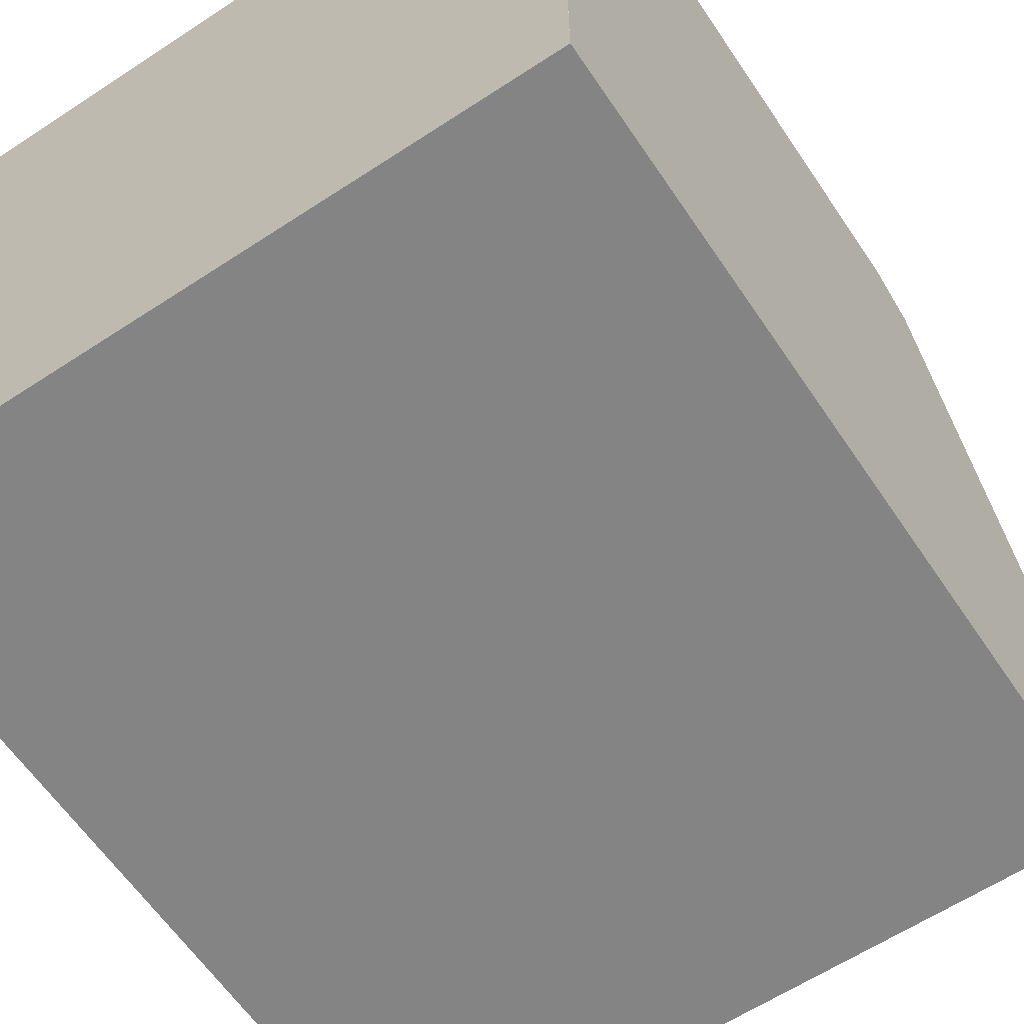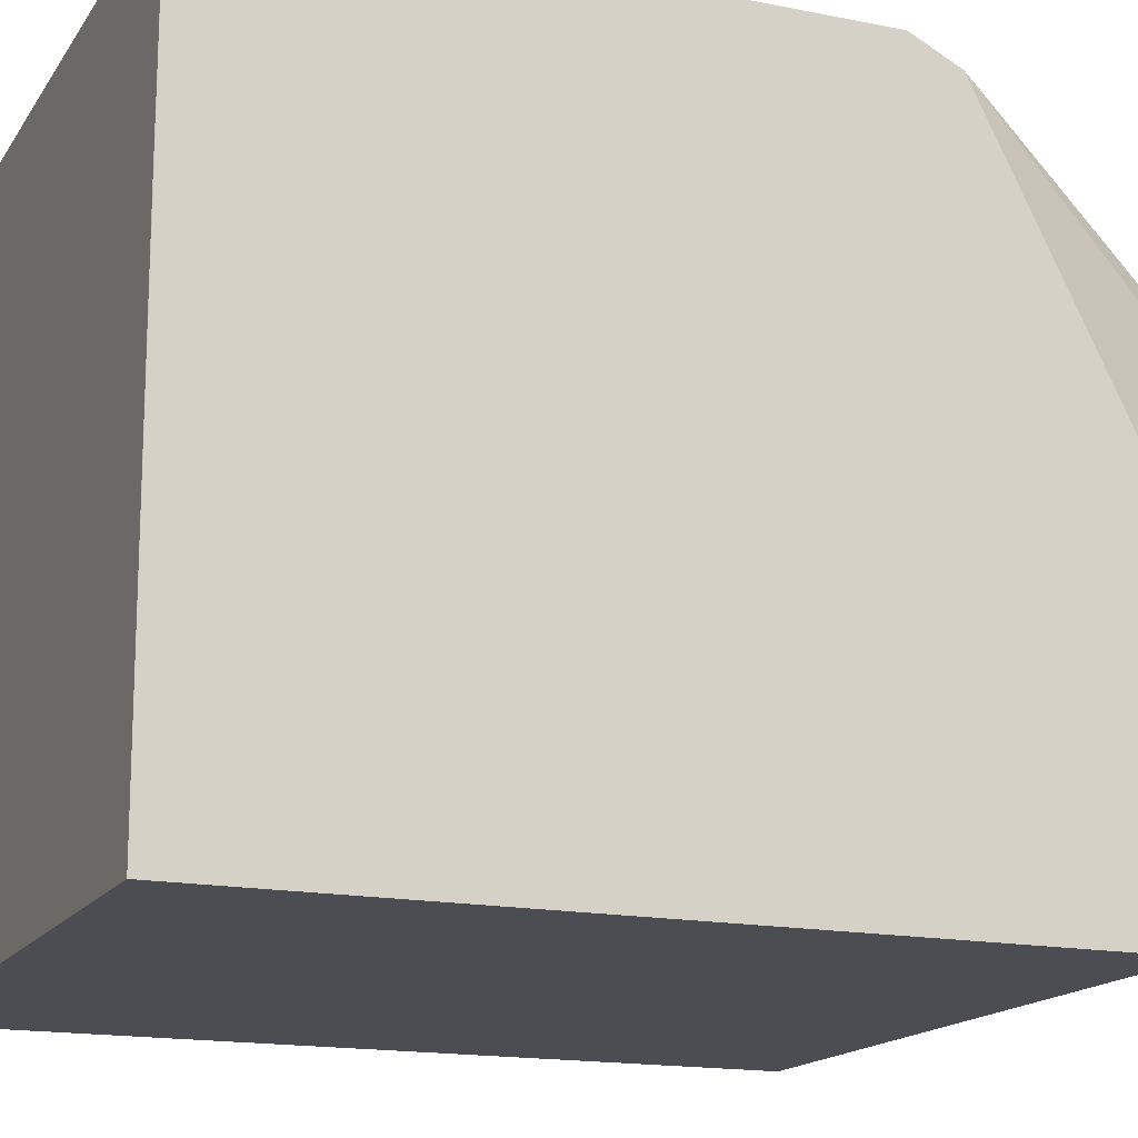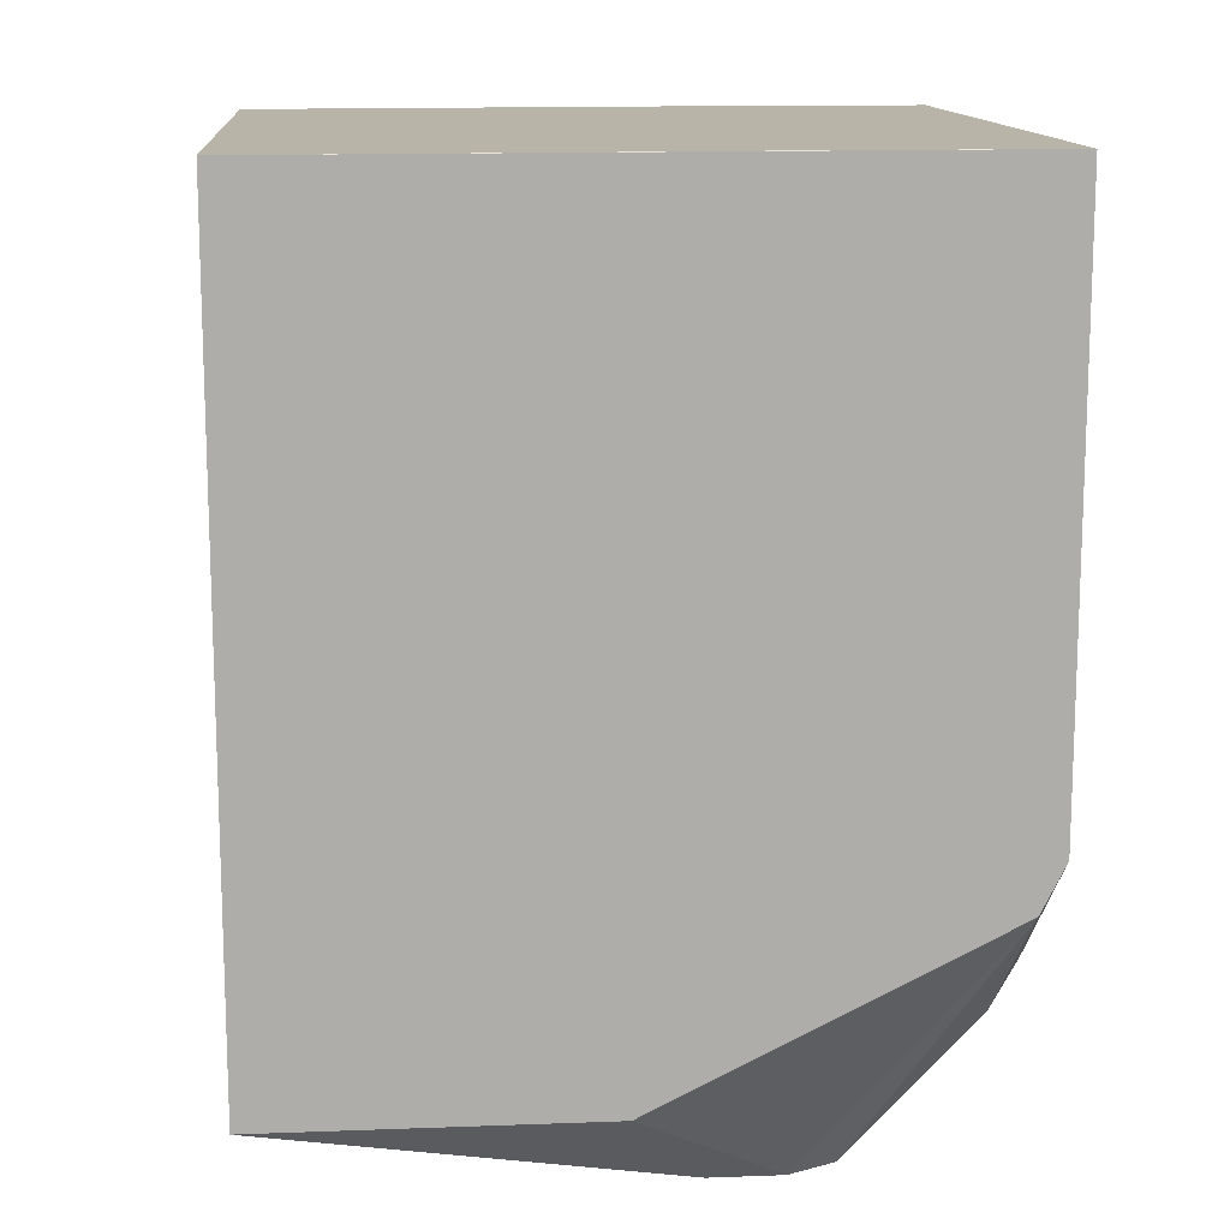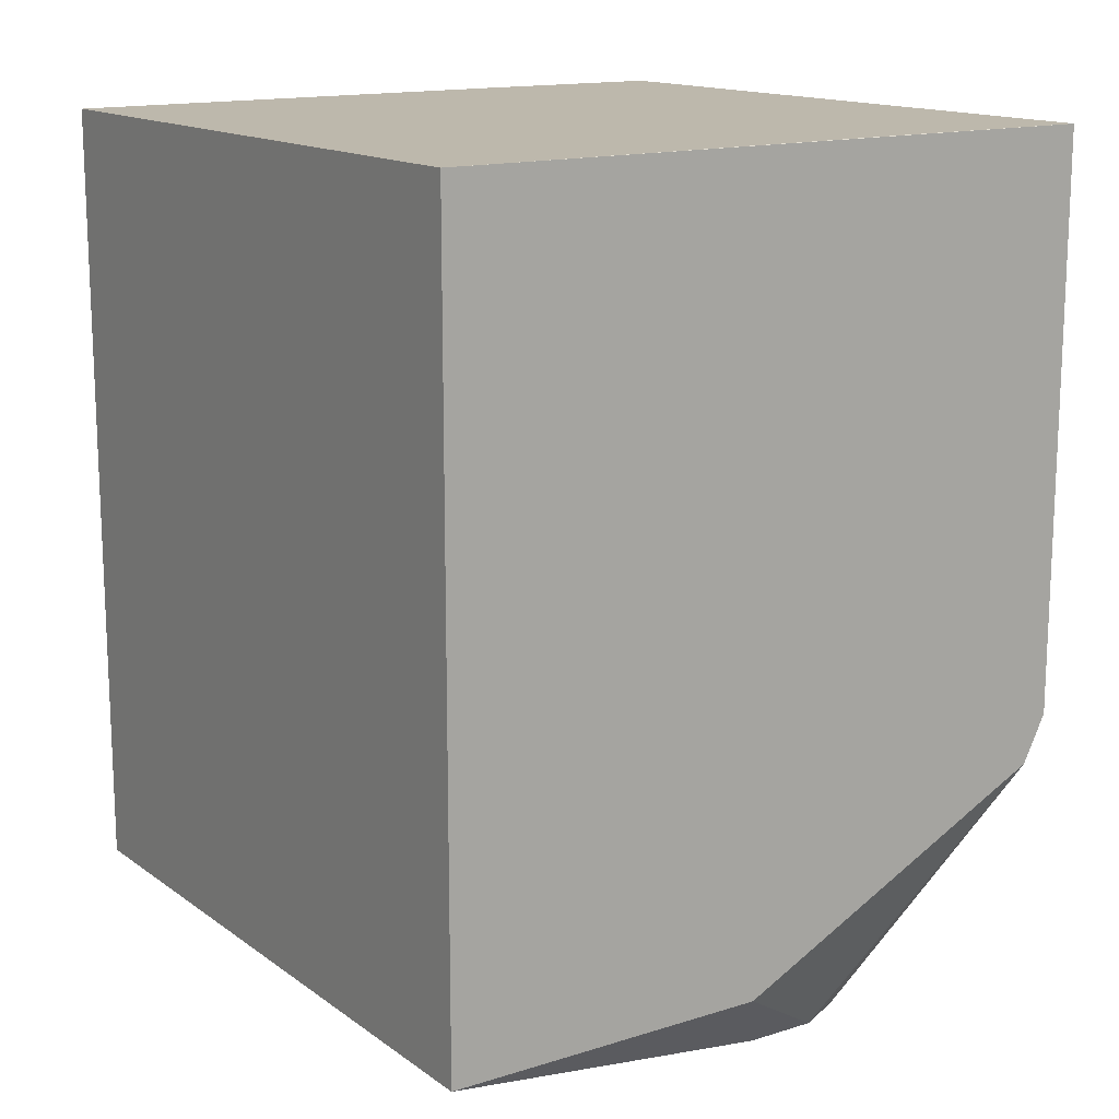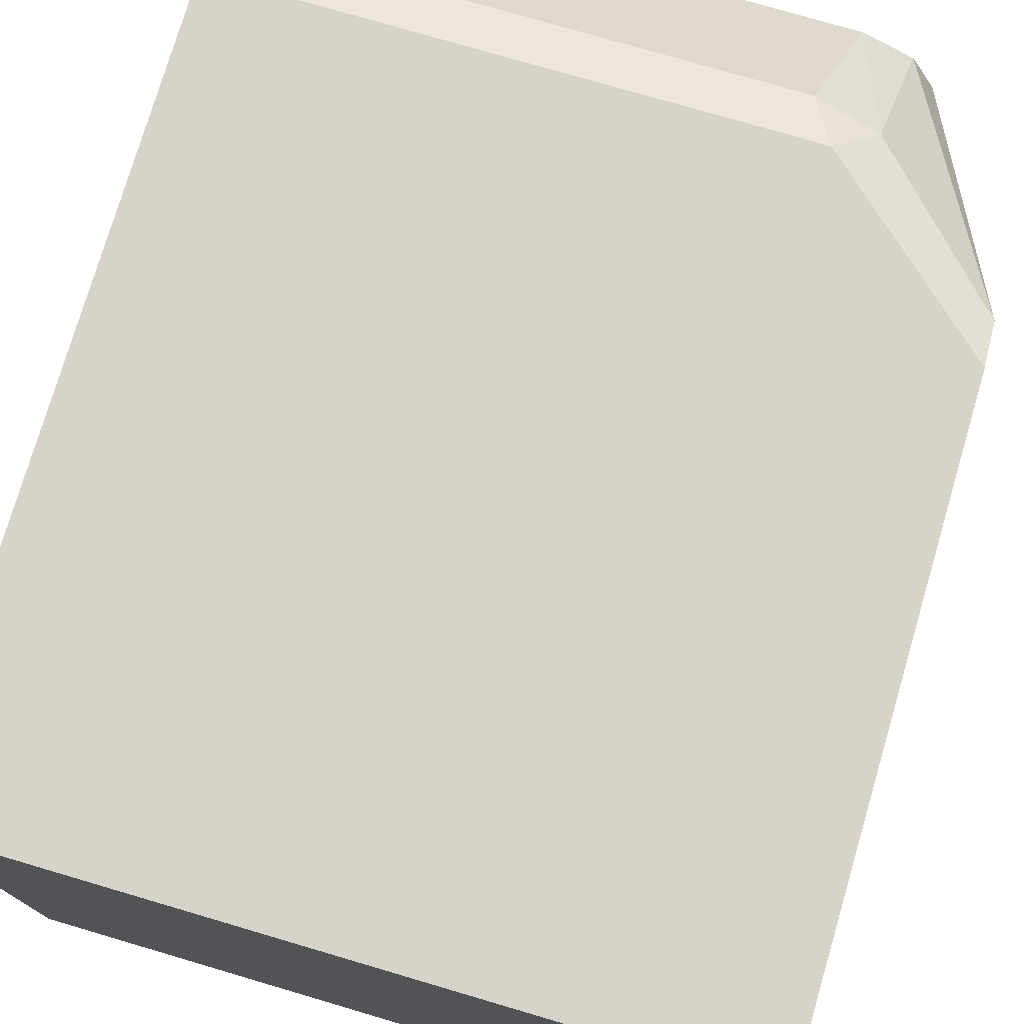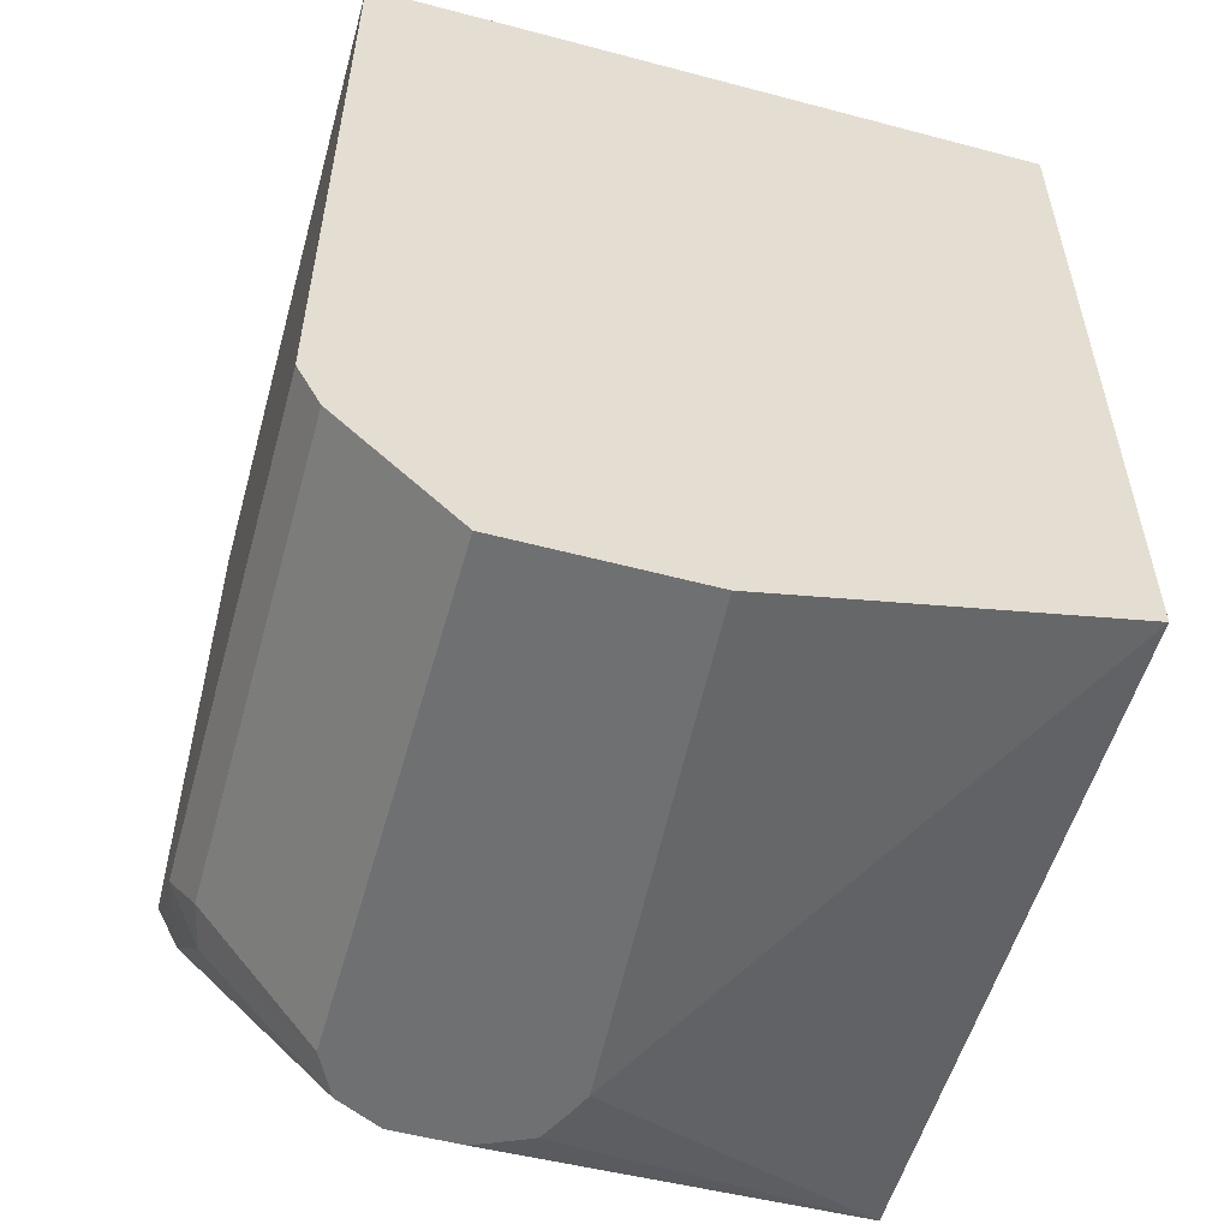
<metadata>
{"format":"obj","ext":"obj","renderer":"f3d","projection":"perspective","resolution":1024,"background":"white","views":[{"elev":-61.3,"azim":-146.2,"up":"+Z"},{"elev":-16.3,"azim":-112.5,"up":"+Z"},{"elev":13.2,"azim":-94.8,"up":"+Y"},{"elev":14.7,"azim":-124.0,"up":"+Y"},{"elev":76.1,"azim":-163.6,"up":"+Z"},{"elev":-54.8,"azim":74.4,"up":"+Y"}]}
</metadata>
<code>
v 0.2229 -0.07428 -0.05572
v 0.2136 -0.08356 -0.06501
v 0.2291 -0.08666 -0.06192
v 0.3591 -0.08661 -0.06189
v 0.3591 -0.07428 -0.05572
v 0.1811 -0.03713 -0.05572
v 0.1811 -0.04177 -0.05804
v 0.1811 -0.04951 -0.06192
v 0.2105 -0.1173 -0.09906
v 0.217 -0.1173 -0.0958
v 0.2229 -0.1173 -0.09288
v 0.3591 -0.08666 -0.06192
v 0.3591 -0.1173 -0.09288
v 0.3591 0.1117 -0.05572
v 0.1811 0.1117 -0.05572
v 0.1811 -0.05339 -0.06966
v 0.2043 -0.1173 -0.1114
v 0.3591 -0.1173 -0.1424
v 0.3591 0.1117 -0.1114
v 0.1811 0.1117 -0.0569
v 0.1811 -0.09054 -0.144
v 0.1811 -0.09285 -0.1486
v 0.2043 -0.1173 -0.13
v 0.2258 -0.1173 -0.1515
v 0.3591 -0.09285 -0.2338
v 0.3591 0.1114 -0.2338
v 0.1812 0.1117 -0.1114
v 0.1811 0.1114 -0.2338
v 0.1811 -0.09285 -0.2338
v 0.2107 -0.1173 -0.1444
v 0.2192 -0.1173 -0.1486
f 9 11 10
f 9 13 11
f 9 18 13
f 9 24 18
f 9 31 24
f 8 16 17
f 9 23 30
f 29 31 30
f 9 17 23
f 8 17 9
f 14 19 27
f 9 30 31
f 14 27 20
f 24 29 25
f 16 21 17
f 17 21 22
f 17 22 29
f 17 29 23
f 18 24 25
f 19 26 28
f 19 28 27
f 20 27 28
f 23 29 30
f 24 31 29
f 6 8 7
f 25 29 28
f 25 28 26
f 14 20 15
f 6 16 8
f 6 15 20
f 6 22 21
f 1 2 3
f 1 3 4
f 1 5 14
f 1 14 15
f 1 15 6
f 1 6 7
f 1 7 8
f 1 8 2
f 2 9 10
f 2 10 11
f 2 11 3
f 2 8 9
f 1 4 5
f 3 11 13
f 3 12 4
f 6 29 22
f 6 28 29
f 6 20 28
f 4 14 5
f 4 19 14
f 6 21 16
f 4 25 26
f 4 18 25
f 4 13 18
f 4 12 13
f 3 13 12
f 4 26 19

</code>
